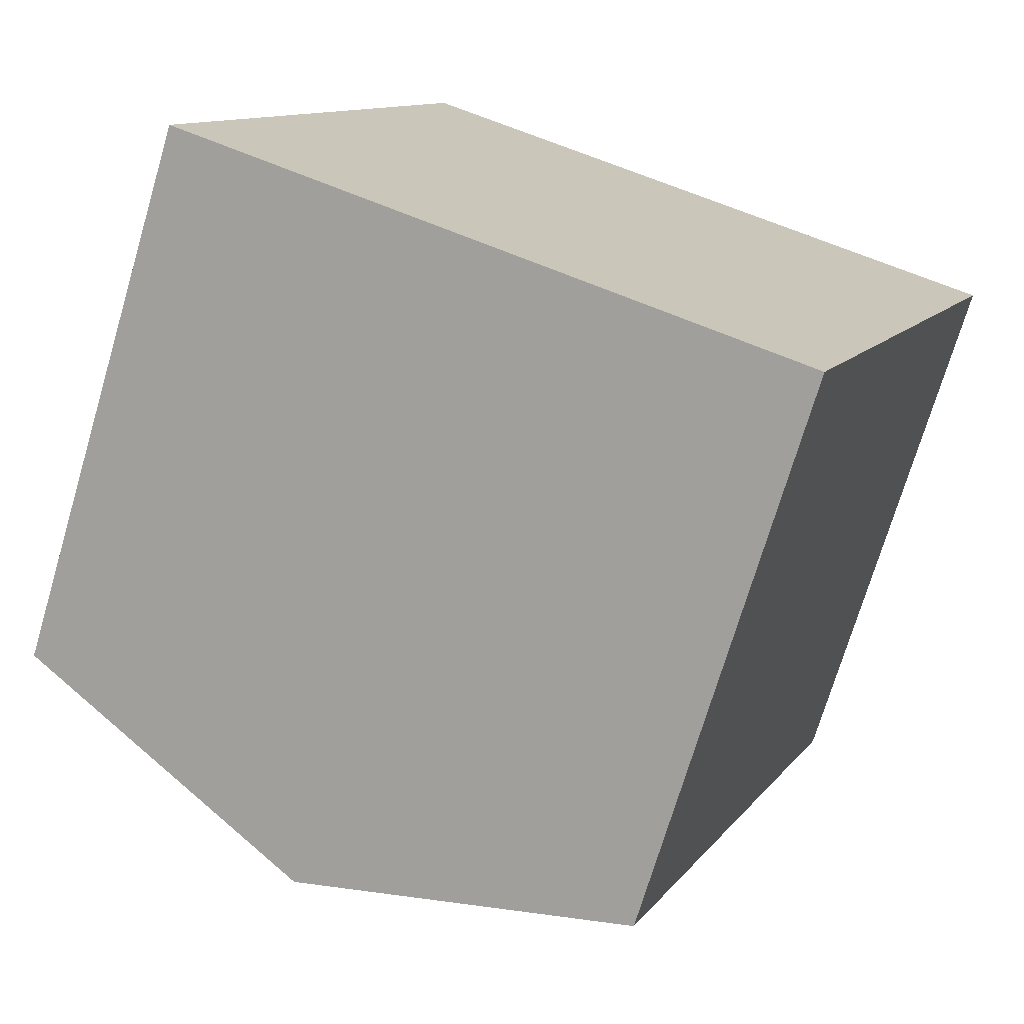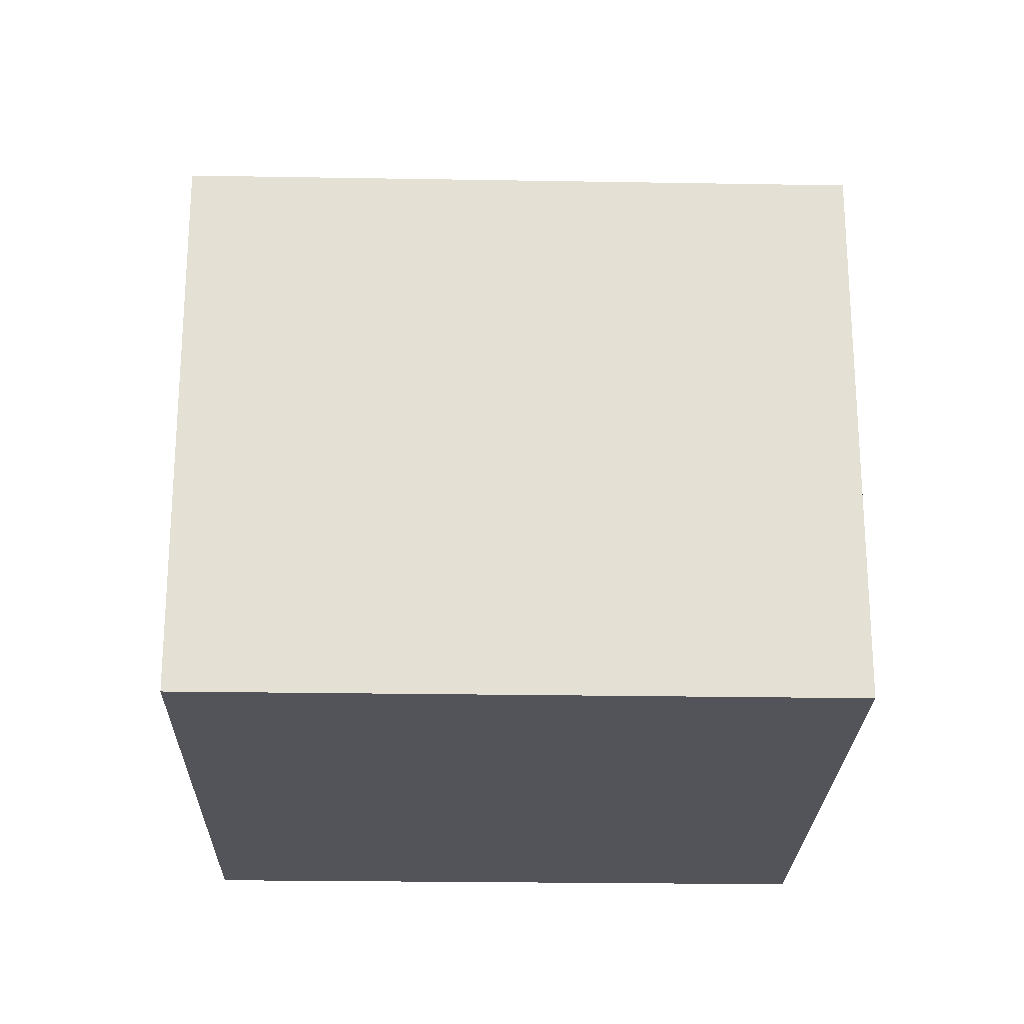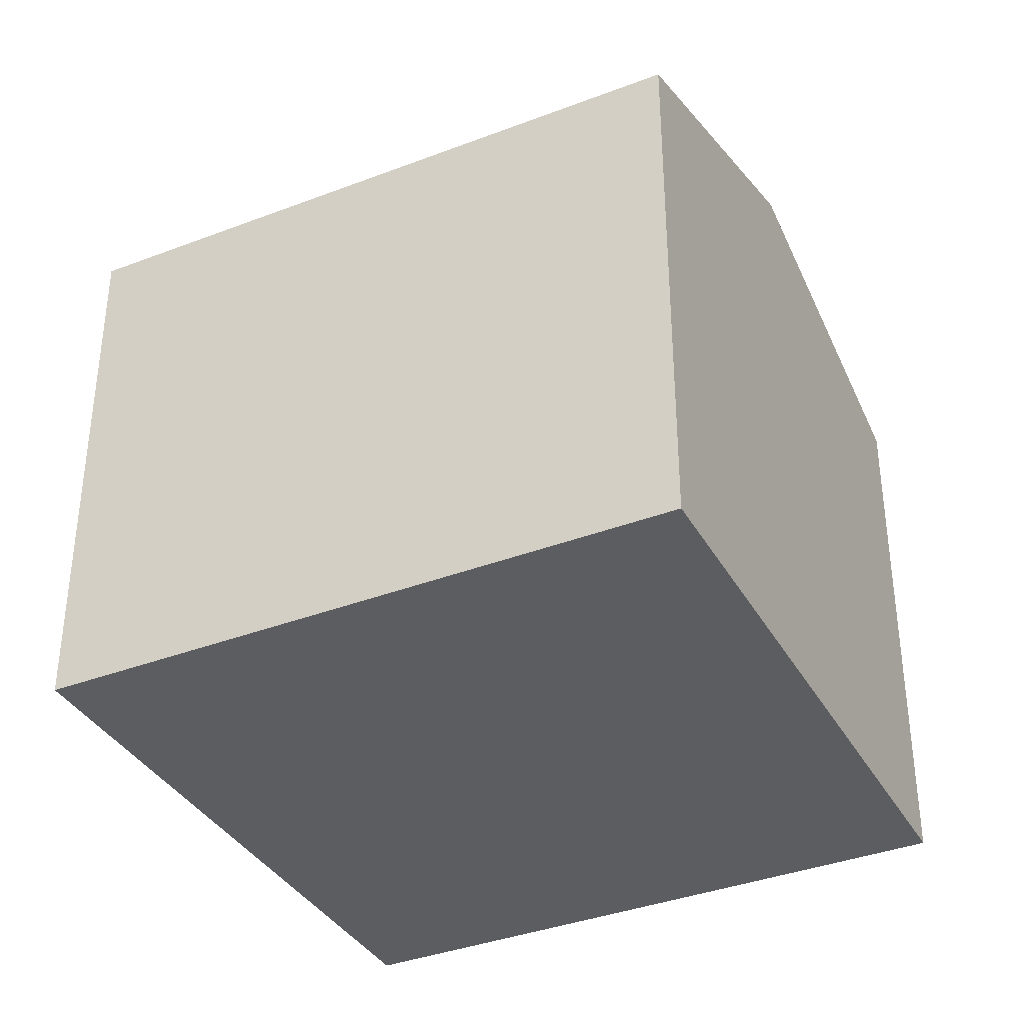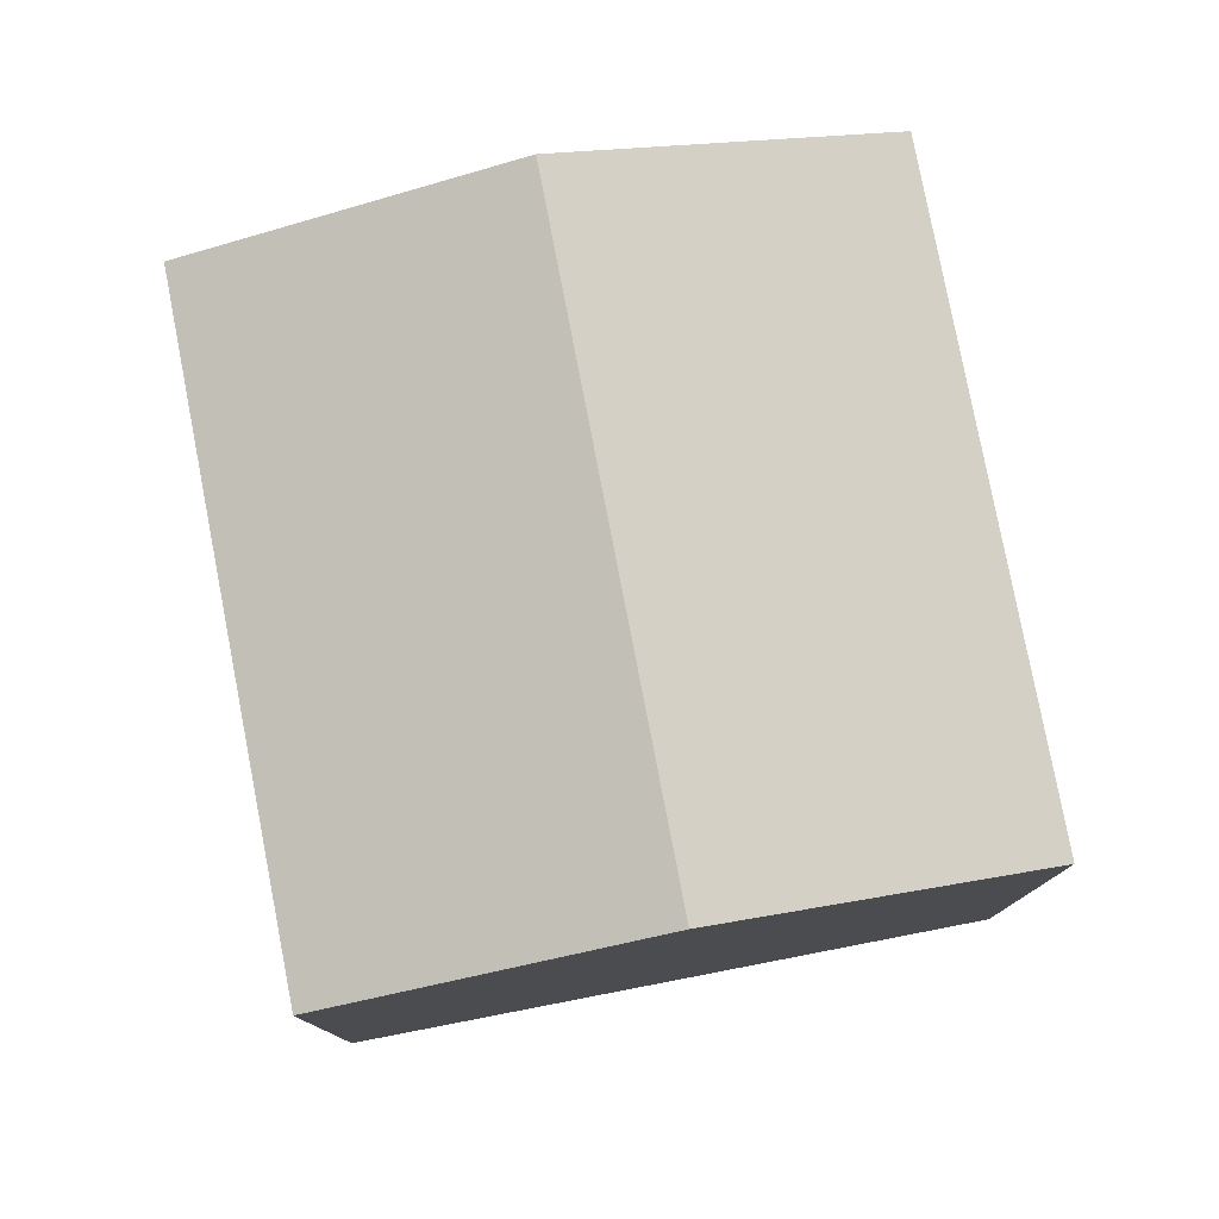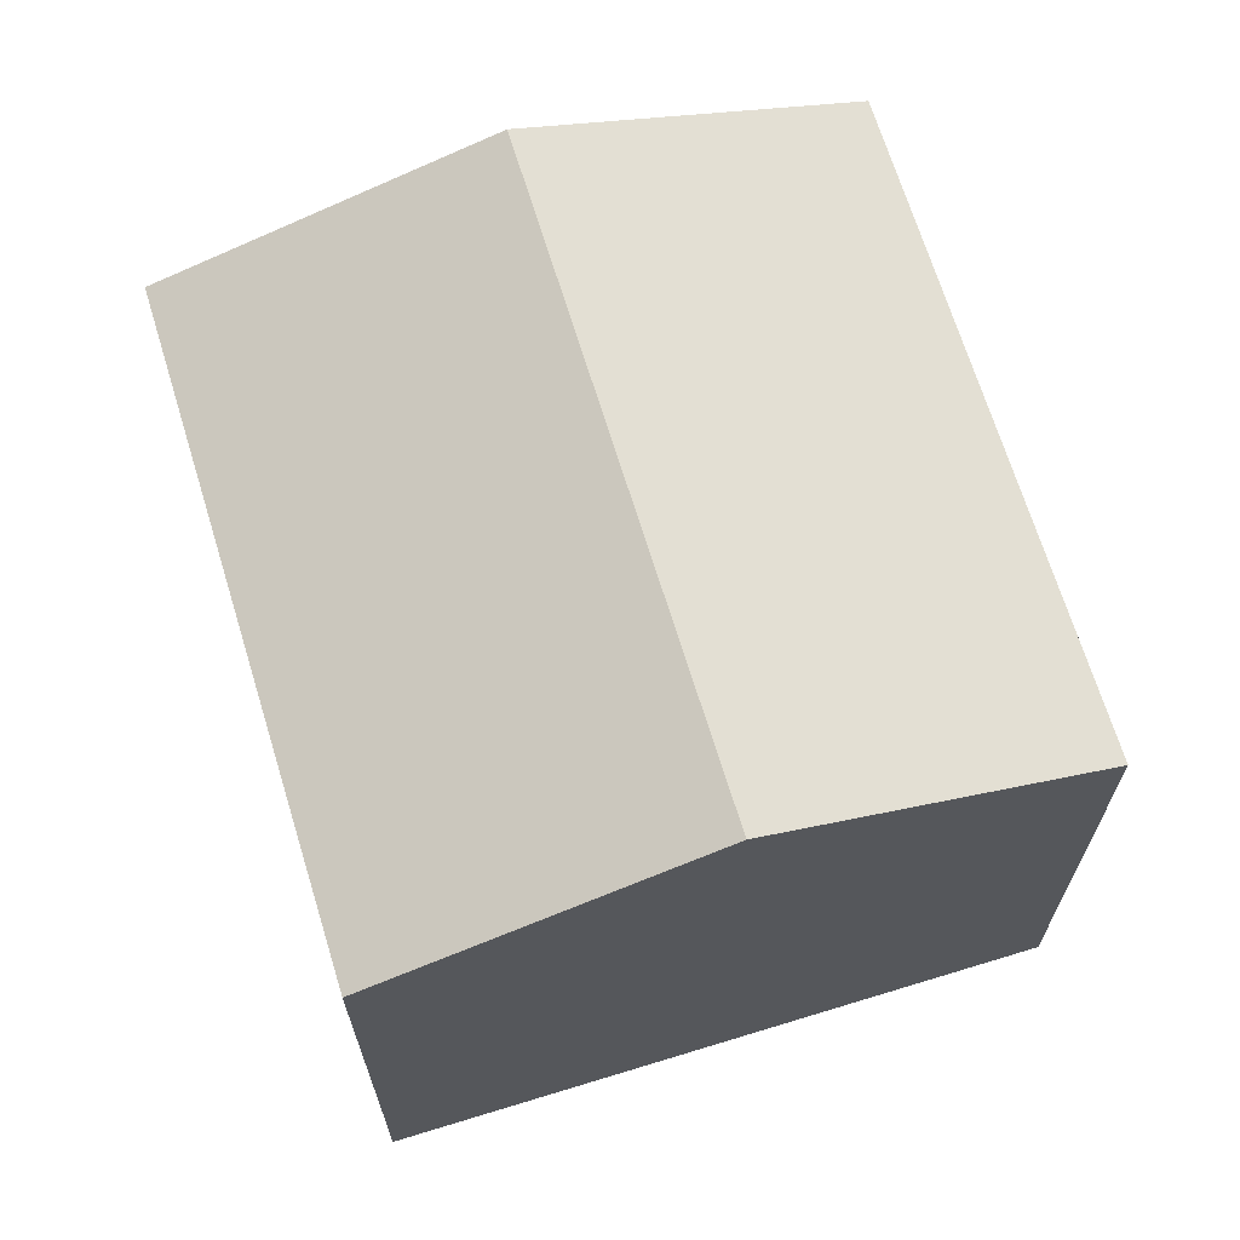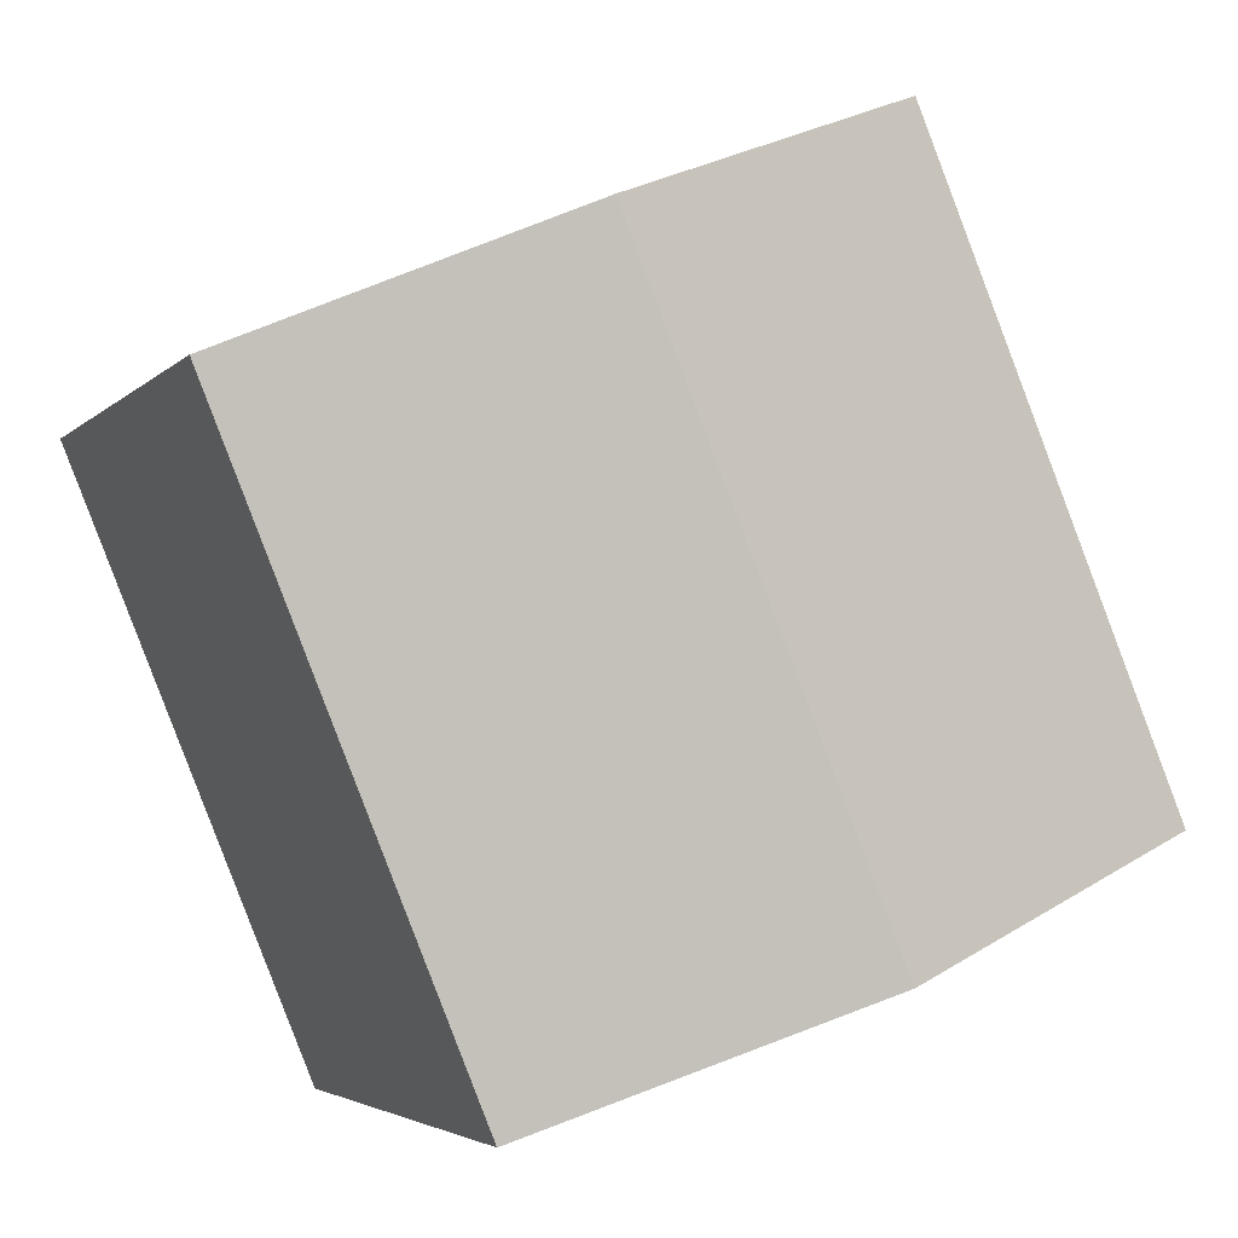
<metadata>
{"format":"obj","ext":"obj","renderer":"f3d","projection":"perspective","resolution":1024,"background":"white","views":[{"elev":-72.3,"azim":-16.5,"up":"+Z"},{"elev":-23.7,"azim":-69.4,"up":"+Y"},{"elev":-37.1,"azim":-41.5,"up":"+Y"},{"elev":79.1,"azim":11.3,"up":"+Y"},{"elev":68.2,"azim":5.2,"up":"+Y"},{"elev":-3.7,"azim":159.6,"up":"+Z"}]}
</metadata>
<code>
v  5.96 3.818 2.5
v  2.124 4.551 -0.845
v  3.845 4.551 3.365
v  4.25 3.817 -1.69
v  1.73 3.818 4.23
v  0 3.818 2.338e-16
v  0 0 0
v  1.73 -2.59e-16 4.23
v  3.845 -2.06e-16 3.365
v  5.96 -1.531e-16 2.5
v  4.25 1.035e-16 -1.69
v  2.124 5.174e-17 -0.845
g defaultobject
f 1 2 3
f 2 1 4
f 2 5 3
f 5 2 6
f 7 5 6
f 5 7 8
f 8 3 5
f 3 8 1
f 1 8 9
f 1 9 10
f 10 4 1
f 4 10 11
f 2 7 6
f 7 2 4
f 7 4 12
f 12 4 11
f 9 11 10
f 11 9 8
f 11 8 7
f 11 7 12

</code>
